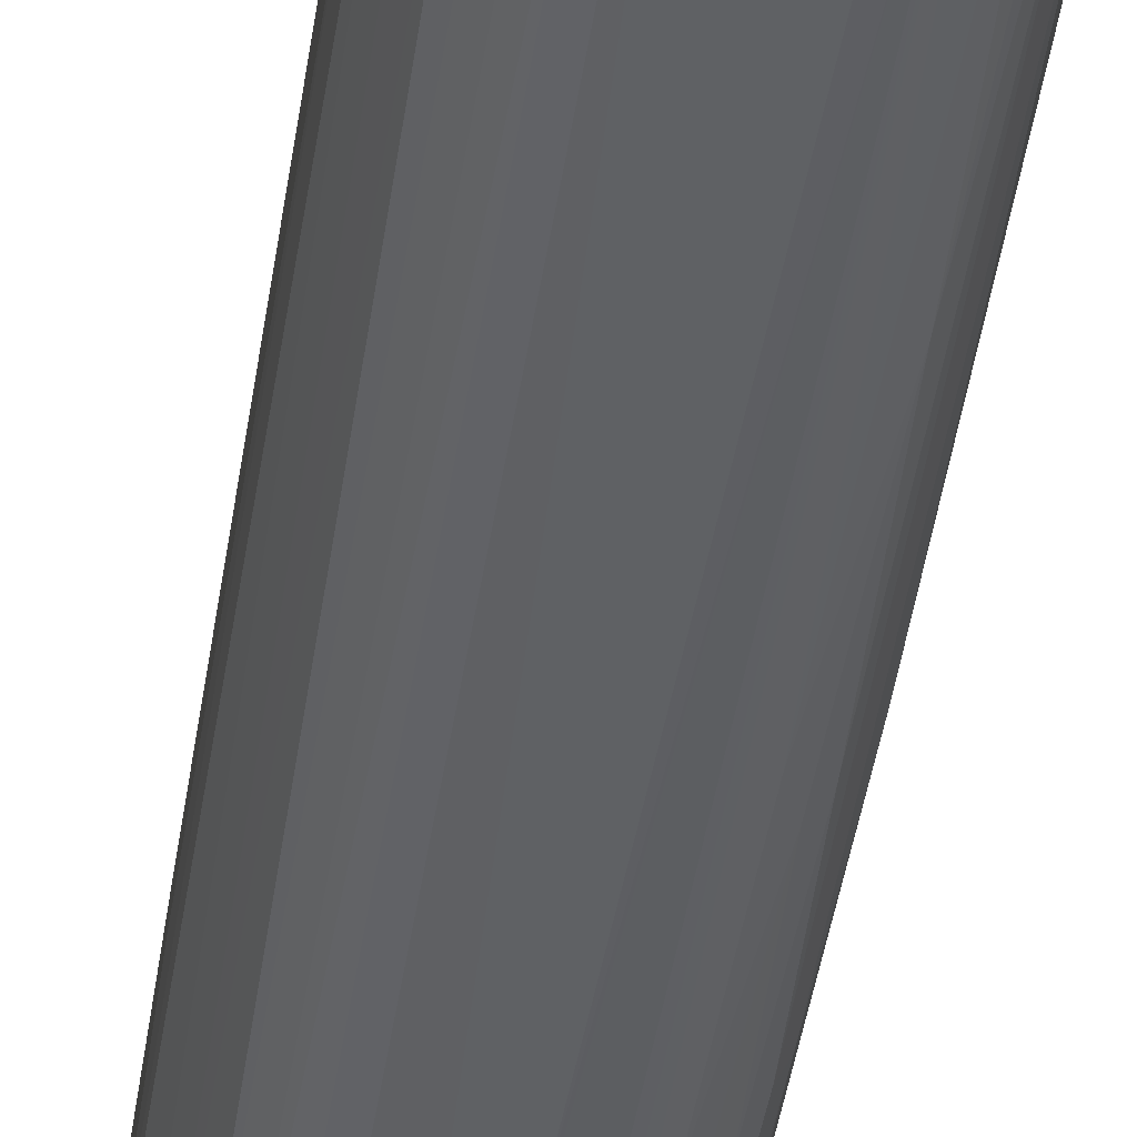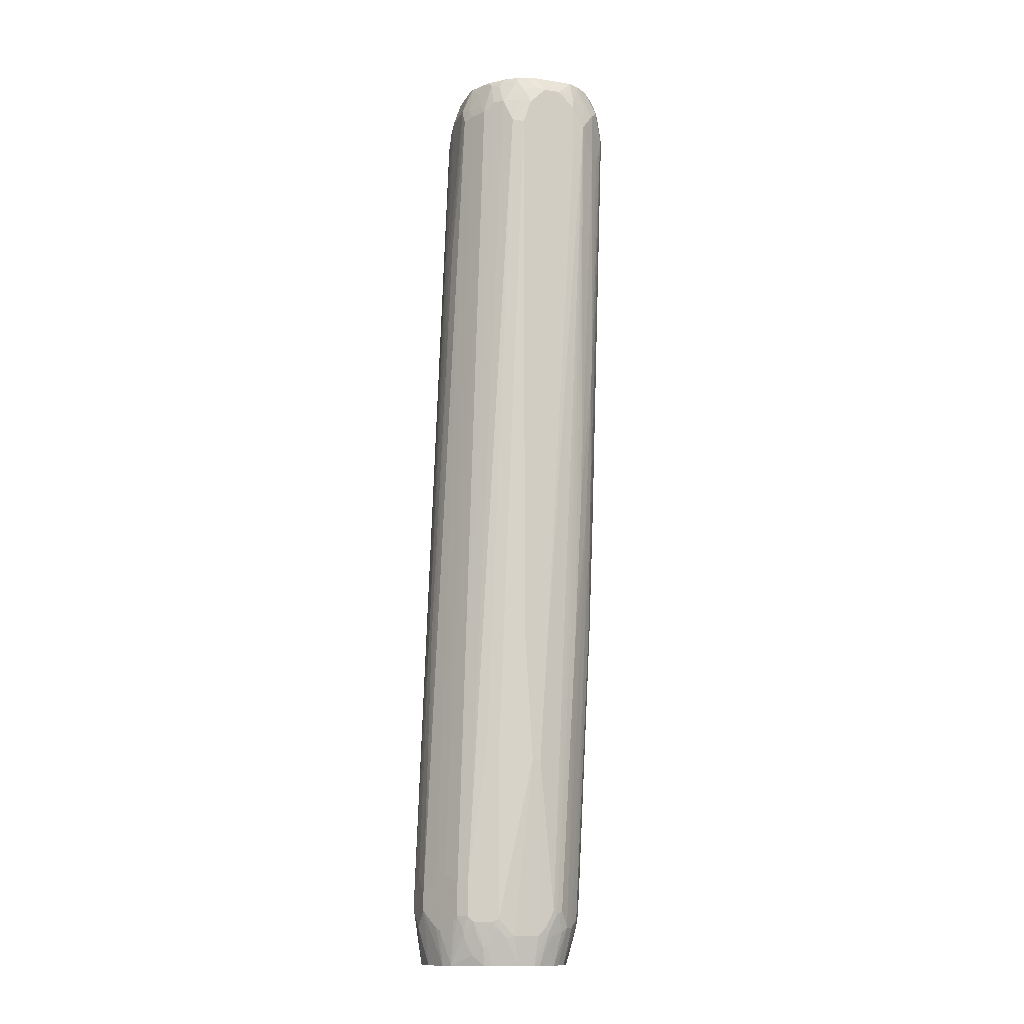
<metadata>
{"format":"obj","ext":"obj","renderer":"f3d","projection":"perspective","resolution":1024,"background":"white","views":[{"elev":-45.9,"azim":173.6,"up":"+Z"},{"elev":-13.3,"azim":160.7,"up":"+Y"}]}
</metadata>
<code>
v 0.1339 -0.6178 0.02059
v 0.1339 -0.6383 0.04118
v 0.1339 -0.6383 1.512e-05
v 0.1236 -0.2986 0.02059
v 0.1132 -0.2882 0.06178
v 0.1236 -0.6178 0.06178
v 0.1107 -0.6743 0.08751
v 0.1339 -0.6589 0.04118
v 0.103 0.2265 0.03087
v 0.09266 0.4015 0.05147
v 0.1236 -0.3088 0.0103
v 0.1339 -0.6589 1.512e-05
v 0.1304 -0.6418 -0.006864
v 0.1236 -0.6178 -0.02058
v 0.09266 0.4119 -0.02058
v 0.103 0.2265 1.512e-05
v 0.103 0.2367 0.0103
v 0.103 0.2367 0.02059
v 0.1064 -0.2882 0.07549
v 0.08579 0.4015 0.06521
v 0.1167 -0.6178 0.07549
v 0.1132 -0.628 0.08237
v 0.1064 -0.6692 0.09609
v 0.102 -0.7255 0.08844
v 0.121 -0.6847 0.06692
v 0.1236 -0.6795 0.06178
v 0.1064 -0.628 0.09609
v 0.1313 -0.6641 0.04633
v 0.1228 -0.7255 0.0419
v 0.1339 -0.6692 0.03087
v 0.09266 0.4325 0.03087
v 0.09266 0.4221 0.04118
v 0.09007 0.4119 0.05276
v 0.1339 -0.6692 0.0103
v 0.1228 -0.7255 0.01102
v 0.1146 -0.7255 -0.02193
v 0.1236 -0.6795 -0.02058
v 0.1304 -0.6624 -0.006864
v 0.1064 -0.6247 -0.05491
v 0.1167 -0.6143 -0.03432
v 0.08579 0.4152 -0.03432
v 0.08751 0.4272 -0.02572
v 0.09266 0.4325 -0.01029
v 0.07979 0.4325 0.06305
v 0.07549 0.4221 0.07549
v 0.06864 0.4015 0.08923
v 0.08579 -0.1133 0.09609
v 0.09745 -0.7255 0.09505
v 0.0961 -0.6486 0.1064
v 0.1123 -0.7255 0.06785
v 0.1182 -0.7255 0.05378
v 0.1212 -0.7255 0.04637
v 0.1339 -0.6795 0.02059
v 0.09007 0.4325 0.04247
v 0.08236 0.4633 0.03094
v 0.07979 0.4633 0.04252
v 0.1079 -0.7255 -0.03584
v 0.1201 -0.683 -0.02744
v 0.1167 -0.6761 -0.03432
v 0.1064 -0.6657 -0.05491
v 0.0961 -0.6247 -0.0652
v 0.06521 0.4256 -0.0652
v 0.07549 0.4152 -0.05491
v 0.0772 0.4272 -0.04632
v 0.0772 0.4478 -0.03603
v 0.081 0.4633 -0.01922
v 0.08231 0.4633 -0.01057
v 0.08236 0.4633 -0.01023
v 0.07979 0.453 0.05276
v 0.07549 0.4427 0.06521
v 0.06521 0.4325 0.0858
v 0.06692 0.4066 0.09007
v 0.06521 0.2471 0.09609
v 0.06521 -0.09273 0.1064
v 0.09266 -0.7255 0.09824
v 0.06692 -0.2728 0.1107
v 0.08751 -0.6435 0.1107
v 0.08236 -0.6486 0.1133
v 0.06949 0.4633 0.06309
v 0.0772 0.4582 0.05405
v 0.0729 -0.7255 -0.06126
v 0.08751 -0.713 -0.05662
v 0.09781 -0.6924 -0.05662
v 0.09953 -0.683 -0.05834
v 0.1098 -0.6726 -0.04803
v 0.0961 -0.6657 -0.0652
v 0.08236 -0.628 -0.07208
v 0.06864 -0.4667 -0.07893
v 0.07549 -0.4599 -0.0755
v 0.0446 0.3946 -0.08579
v 0.0549 0.4256 -0.0755
v 0.05662 0.4478 -0.06691
v 0.06521 0.4564 -0.05491
v 0.0707 0.4633 -0.03982
v 0.06521 0.453 0.07549
v 0.05147 0.4325 0.09653
v 0.0549 0.453 0.0858
v 0.04119 0.453 0.09653
v 0.0549 0.4221 0.09609
v 0.05662 0.2522 0.1004
v 0.05662 -0.08761 0.1107
v 0.05147 -0.6692 0.1236
v 0.08236 -0.7255 0.1022
v 0.07208 -0.4632 0.1133
v 0.05147 -0.09273 0.1133
v 0.05147 -0.628 0.1236
v 0.03088 -0.1133 0.1236
v 0.06175 0.4633 0.07211
v 0.06434 -0.7255 -0.06498
v 0.0772 -0.7027 -0.06691
v 0.08751 -0.6821 -0.06691
v 0.08923 -0.6726 -0.06863
v 0.08236 -0.6692 -0.07208
v 0.06177 -0.4632 -0.08236
v 0.06864 -0.6726 -0.07893
v 0.03088 0.3913 -0.09267
v 0.03432 0.4256 -0.08579
v 0.04631 0.4376 -0.07722
v 0.03603 0.4582 -0.07722
v 0.0446 0.4462 -0.0755
v 0.0549 0.4564 -0.0652
v 0.05149 0.4633 -0.06179
v 0.06692 0.4633 -0.04632
v 0.04631 0.4272 0.1004
v 0.05144 0.4633 0.08239
v 0.04631 0.4582 0.09007
v 0.03088 0.4633 0.09653
v 0.02573 0.4582 0.1004
v 0.03603 0.4478 0.1004
v 0.03603 0.2522 0.1107
v 0.02058 -0.6692 0.1236
v 0.03088 -0.7255 0.1125
v 0.03088 0.2471 0.1133
v 0.02058 0.4119 0.1133
v 0.02058 -0.103 0.1236
v 0.03328 -0.7255 -0.07447
v 0.05147 -0.6911 -0.07978
v 0.06177 -0.6807 -0.07978
v 0.07208 -0.7013 -0.06949
v 0.06692 -0.6821 -0.07722
v 0.07892 -0.6932 -0.06863
v 0.06177 -0.6692 -0.08236
v 0.02058 0.4221 -0.09267
v 0.03088 -0.3088 -0.09267
v 0.02573 0.4376 -0.0875
v 0.01922 0.4633 -0.08099
v 0.03347 0.4633 -0.07468
v 0.04631 0.4633 -0.06691
v 0.01542 0.4478 -0.0875
v 0.02573 0.417 0.1107
v 0.03071 0.4633 0.09657
v -5.644e-05 0.4633 0.103
v 0.02058 0.453 0.103
v 0.03088 0.4427 0.103
v -0.01029 -0.7255 0.1048
v 0.02058 -0.7255 0.1108
v 0.0103 -0.6589 0.1236
v 1.612e-05 0.4325 0.1133
v 1.612e-05 -0.103 0.1236
v 0.01267 -0.7255 -0.07447
v 0.04119 -0.6898 -0.08236
v 0.02058 -0.4736 -0.09267
v 0.0103 0.4325 -0.09267
v 1.612e-05 0.4427 -0.09267
v 0.01025 0.4633 -0.08238
v -0.01034 0.4633 0.103
v -0.01839 -0.7255 0.1024
v -0.02059 -0.4838 0.1133
v -0.01029 -0.6692 0.1133
v -0.01029 -0.1338 0.1236
v -0.01029 0.4325 0.1133
v -0.01029 -0.1133 0.1236
v -0.03087 0.4119 0.1133
v 0.004733 -0.7255 -0.07208
v -0.005136 -0.6847 -0.07978
v 1.612e-05 -0.6795 -0.08236
v 0.0103 -0.6898 -0.08236
v 0.0103 -0.4736 -0.09267
v -0.02059 0.4427 -0.09267
v -0.02064 0.4633 -0.08238
v -0.02192 0.4633 0.1004
v -0.02059 0.4337 0.1107
v -0.024 -0.6726 0.1064
v -0.03431 -0.683 0.09609
v -0.02059 -0.7255 0.1003
v -0.03087 -0.1544 0.1133
v -0.04461 -0.1578 0.1064
v -0.03431 -0.4873 0.1064
v -0.05148 -0.1236 0.103
v -0.03774 0.4152 0.1098
v -0.05148 0.4119 0.103
v -0.03087 0.4234 0.1107
v -0.01588 -0.7255 -0.06177
v -0.01029 -0.6898 -0.07593
v -0.01544 -0.6641 -0.07978
v -0.01029 -0.6589 -0.08236
v -0.05661 0.3964 -0.09009
v 1.612e-05 -0.3192 -0.09267
v -0.03216 0.4427 -0.09009
v -0.04123 0.4633 -0.08234
v -0.03095 0.4633 -0.08236
v -0.03087 0.4325 -0.09267
v -0.04246 0.4325 -0.09009
v -0.05148 0.4633 0.09039
v -0.03087 0.4543 0.1004
v -0.04118 0.444 0.1004
v -0.04461 -0.5079 0.09609
v -0.04461 -0.683 0.0858
v -0.02824 -0.7255 0.09266
v -0.05833 -0.1202 0.09951
v -0.05489 -0.3226 0.09609
v -0.0652 0.02737 0.09609
v -0.06863 0.4358 0.08923
v -0.05833 0.4152 0.09951
v -0.03603 0.4247 0.1081
v -0.05833 0.4564 0.08923
v -0.0652 0.4084 0.09609
v -0.01849 -0.7255 -0.06046
v -0.02572 -0.6847 -0.06949
v -0.02059 -0.6692 -0.07593
v -0.024 -0.6589 -0.0755
v -0.04461 -0.3192 -0.0755
v -0.03603 -0.3243 -0.07978
v -0.03087 -0.3192 -0.08236
v -0.05489 -0.1236 -0.0755
v -0.0755 0.3603 -0.0755
v -0.06176 0.3913 -0.08621
v -0.0755 0.4221 -0.0755
v -0.06305 0.4325 -0.07978
v -0.04118 0.4221 -0.09267
v -0.04118 0.3603 -0.09267
v -0.05276 0.453 -0.07978
v -0.04807 0.4633 -0.07893
v -0.0526 0.4633 0.08995
v -0.04633 0.4453 0.0978
v -0.0652 -0.3226 0.0858
v -0.05489 -0.6624 0.07549
v -0.05661 -0.6743 0.06692
v -0.04633 -0.6949 0.07721
v -0.03032 -0.7255 0.09046
v -0.0755 0.03772 0.0858
v -0.0755 0.429 0.0858
v -0.06692 0.4453 0.08751
v -0.05661 0.4633 0.08751
v -0.02321 -0.7255 -0.0565
v -0.03431 -0.6795 -0.0652
v -0.04461 -0.5044 -0.0652
v -0.0652 -0.1544 -0.0652
v -0.0755 0.05145 -0.0652
v -0.08578 0.3603 -0.0652
v -0.09609 0.3913 -0.05491
v -0.09609 0.4015 -0.05491
v -0.08578 0.4325 -0.0652
v -0.0755 0.453 -0.0652
v -0.05494 0.4633 -0.07548
v -0.0755 -0.1578 0.07549
v -0.0755 -0.3226 0.06521
v -0.06176 -0.6589 0.06178
v -0.05661 -0.6949 0.05661
v -0.0509 -0.7255 0.0509
v -0.0406 -0.7255 0.07149
v -0.09609 0.3878 0.06521
v -0.08578 0.2024 0.07549
v -0.07722 0.4453 0.07721
v -0.07894 0.4358 0.07892
v -0.08922 0.4256 0.06863
v -0.08578 0.4187 0.07549
v -0.06179 0.4633 0.08237
v -0.02746 -0.7255 -0.05277
v -0.04461 -0.6795 -0.05491
v -0.0652 -0.3294 -0.05491
v -0.0755 -0.144 -0.05491
v -0.103 0.3913 -0.04117
v -0.0755 -0.2986 -0.0446
v -0.08237 -0.2986 -0.03089
v -0.103 0.4015 -0.04117
v -0.1004 0.4066 -0.04632
v -0.09009 0.4376 -0.05662
v -0.07978 0.4582 -0.05662
v -0.07209 0.4633 -0.06175
v -0.06309 0.4633 -0.06949
v -0.08237 -0.1544 0.06178
v -0.08237 -0.3192 0.05147
v -0.08237 -0.4632 0.03087
v -0.07207 -0.6589 0.03087
v -0.06176 -0.6795 0.05147
v -0.05385 -0.7255 0.04118
v -0.09952 0.3946 0.05833
v -0.103 0.3913 0.05147
v -0.09265 0.2059 0.06178
v -0.07207 0.4633 0.07208
v -0.07722 0.4633 0.06692
v -0.07894 0.4564 0.06863
v -0.0875 0.4556 0.05661
v -0.0875 0.435 0.06692
v -0.08922 0.4462 0.05833
v -0.09952 0.4256 0.04804
v -0.03777 -0.7255 -0.04249
v -0.05489 -0.6692 -0.0446
v -0.103 0.2059 -0.02058
v -0.1133 0.3809 1.512e-05
v -0.09265 -0.144 -0.02058
v -0.06176 -0.6692 -0.03089
v -0.07207 -0.6383 -0.01029
v -0.1133 0.4015 1.512e-05
v -0.103 0.4325 -0.03089
v -0.1004 0.4376 -0.03603
v -0.09652 0.4427 -0.04117
v -0.08581 0.4633 -0.04458
v -0.08622 0.453 -0.05148
v -0.09265 -0.144 0.04118
v -0.103 0.2161 0.04118
v -0.08237 -0.4736 0.02059
v -0.103 0.05145 0.0103
v -0.09009 -0.2933 0.005158
v -0.07207 -0.6692 0.02059
v -0.05385 -0.7255 -0.01029
v -0.103 0.4221 0.04118
v -0.1133 0.4015 0.02059
v -0.1133 0.3913 0.02059
v -0.08032 0.4633 0.06178
v -0.09009 0.4633 0.04252
v -0.09009 0.4543 0.05147
v -0.09781 0.435 0.04633
v -0.1004 0.4337 0.04118
v -0.03907 -0.7255 -0.03988
v -0.0592 -0.6795 -0.03216
v -0.1133 0.3809 0.0103
v -0.06948 -0.6692 -0.001276
v -0.07207 -0.6589 1.512e-05
v -0.08237 -0.4736 0.0103
v -0.1107 0.417 0.005158
v -0.103 0.453 1.512e-05
v -0.103 0.4427 -0.02058
v -0.1004 0.4478 -0.02572
v -0.09652 0.453 -0.03089
v -0.09268 0.4633 -0.0308
v -0.08922 0.4633 -0.03777
v -0.07207 -0.6692 0.0103
v -0.05284 -0.7255 -0.01237
v -0.1004 0.4543 0.02059
v -0.103 0.453 0.0103
v -0.09536 0.4633 0.0211
v -0.04938 -0.7255 -0.01929
v -0.09783 0.4633 1.512e-05
v -0.1004 0.4582 -0.005128
v -0.09657 0.4633 -0.01012
v -0.09783 0.4633 0.0103
f 207 236 208
f 197 203 230
f 197 230 231
f 197 231 198
f 197 224 223
f 197 223 222
f 197 222 225
f 199 203 200
f 200 203 232
f 197 229 203
f 202 230 203
f 203 229 232
f 207 211 236
f 204 234 206
f 206 234 235
f 206 235 215
f 200 232 233
f 204 206 205
f 193 218 194
f 197 227 228
f 190 192 215
f 190 215 216
f 208 237 238
f 190 213 214
f 190 216 213
f 191 214 217
f 192 206 215
f 190 214 191
f 197 228 229
f 194 219 220
f 195 220 221
f 195 221 222
f 195 222 223
f 195 223 224
f 195 224 196
f 196 224 197
f 197 225 226
f 197 226 227
f 194 218 219
f 208 238 239
f 226 228 227
f 208 240 209
f 225 249 226
f 225 248 249
f 226 250 251
f 226 251 252
f 226 252 228
f 226 249 250
f 228 252 253
f 228 253 254
f 222 248 225
f 228 254 255
f 228 232 229
f 232 255 233
f 236 256 257
f 236 257 237
f 237 257 258
f 189 212 210
f 237 258 238
f 236 241 256
f 228 255 232
f 208 239 240
f 222 247 248
f 221 246 222
f 208 236 237
f 210 212 241
f 210 241 236
f 210 236 211
f 212 217 242
f 212 242 241
f 213 242 217
f 213 217 214
f 222 246 247
f 213 216 243
f 215 235 216
f 216 234 244
f 216 244 243
f 216 235 234
f 218 245 246
f 218 246 219
f 219 246 220
f 220 246 221
f 213 243 242
f 189 217 212
f 146 164 165
f 188 211 207
f 152 171 158
f 152 158 153
f 155 157 167
f 157 168 169
f 157 169 167
f 157 170 168
f 159 171 173
f 159 173 172
f 160 174 175
f 160 175 176
f 160 176 177
f 161 177 178
f 161 178 162
f 164 179 180
f 164 180 165
f 166 181 182
f 166 182 171
f 152 166 171
f 146 149 164
f 145 163 164
f 145 164 149
f 131 155 156
f 131 156 132
f 238 259 239
f 131 157 155
f 134 154 153
f 134 153 158
f 134 158 135
f 135 158 171
f 167 169 183
f 135 171 159
f 136 177 161
f 136 161 137
f 137 161 142
f 137 142 138
f 138 140 139
f 142 161 162
f 142 162 144
f 143 163 145
f 136 160 177
f 167 183 184
f 167 184 185
f 168 186 187
f 178 197 198
f 179 199 200
f 179 200 201
f 179 201 180
f 179 202 203
f 179 203 199
f 181 204 205
f 181 205 182
f 178 196 197
f 182 205 206
f 183 188 207
f 183 207 184
f 184 207 208
f 184 208 185
f 185 208 209
f 187 189 210
f 187 210 188
f 188 210 211
f 182 206 192
f 189 191 217
f 176 178 177
f 175 196 176
f 168 187 188
f 168 188 169
f 168 170 186
f 169 188 183
f 170 172 191
f 170 191 189
f 170 189 187
f 170 187 186
f 176 196 178
f 171 182 173
f 172 190 191
f 173 182 192
f 173 192 190
f 174 193 194
f 174 194 175
f 175 194 220
f 175 220 195
f 175 195 196
f 172 173 190
f 238 258 286
f 305 334 306
f 239 259 260
f 294 321 322
f 297 324 325
f 297 325 318
f 298 326 327
f 298 327 299
f 299 327 303
f 300 302 301
f 301 314 328
f 301 328 320
f 301 320 319
f 301 319 305
f 301 302 314
f 302 304 315
f 302 315 314
f 303 327 329
f 303 329 330
f 303 330 304
f 294 297 296
f 294 324 297
f 294 323 324
f 294 322 323
f 282 312 311
f 283 311 284
f 284 313 316
f 284 316 285
f 284 311 314
f 284 314 315
f 284 315 313
f 285 316 287
f 304 330 331
f 285 287 286
f 287 339 317
f 288 297 289
f 289 297 318
f 289 318 319
f 289 319 320
f 289 320 312
f 292 321 294
f 292 294 293
f 287 316 339
f 304 331 315
f 305 319 332
f 305 332 333
f 322 341 325
f 322 325 323
f 323 325 324
f 326 344 327
f 327 344 340
f 329 339 330
f 330 339 331
f 332 342 333
f 322 343 341
f 333 345 346
f 333 335 334
f 333 342 348
f 333 348 345
f 335 346 337
f 335 337 336
f 337 346 347
f 130 134 133
f 341 343 348
f 333 346 335
f 282 289 312
f 319 342 332
f 319 325 341
f 305 333 334
f 306 334 335
f 306 335 307
f 307 335 336
f 307 336 308
f 308 336 337
f 308 337 338
f 308 338 309
f 319 341 342
f 311 312 320
f 313 315 331
f 313 331 339
f 313 339 316
f 314 320 328
f 317 339 329
f 317 329 327
f 317 327 340
f 318 325 319
f 311 320 314
f 238 286 259
f 282 290 289
f 279 310 309
f 251 273 276
f 251 276 252
f 251 272 274
f 251 274 275
f 251 275 273
f 252 276 277
f 252 277 278
f 252 278 253
f 253 278 254
f 254 278 279
f 254 279 280
f 254 280 281
f 254 281 255
f 256 282 257
f 256 263 282
f 257 282 283
f 257 283 258
f 249 272 251
f 249 251 250
f 248 272 249
f 248 271 272
f 239 260 261
f 239 261 240
f 241 242 262
f 241 262 263
f 241 263 256
f 242 243 264
f 242 264 265
f 242 265 266
f 258 284 285
f 242 266 267
f 243 244 268
f 243 268 264
f 245 269 246
f 246 269 298
f 246 298 270
f 246 270 247
f 247 270 271
f 247 271 248
f 242 267 262
f 258 285 286
f 258 283 284
f 259 286 287
f 273 300 301
f 273 301 305
f 273 305 276
f 273 275 302
f 273 302 300
f 274 299 303
f 274 303 275
f 275 303 304
f 271 299 274
f 275 304 302
f 276 306 307
f 276 307 277
f 277 307 278
f 278 307 308
f 278 308 309
f 278 309 310
f 278 310 279
f 279 309 280
f 276 305 306
f 282 311 283
f 271 274 272
f 270 298 299
f 259 287 260
f 262 267 266
f 262 266 288
f 262 288 289
f 262 289 290
f 262 290 263
f 263 290 282
f 264 268 291
f 270 299 271
f 264 291 292
f 264 293 294
f 264 294 295
f 264 295 266
f 264 266 265
f 266 295 294
f 266 294 296
f 266 296 297
f 266 297 288
f 264 292 293
f 130 150 134
f 24 48 75
f 129 154 134
f 25 51 52
f 25 52 29
f 25 29 28
f 27 47 49
f 29 35 53
f 29 53 30
f 31 54 32
f 31 43 68
f 31 68 55
f 31 55 56
f 31 56 54
f 33 54 69
f 33 69 44
f 34 53 35
f 36 57 58
f 36 58 37
f 37 58 59
f 25 50 51
f 24 50 25
f 24 51 50
f 24 52 51
f 24 317 340
f 24 340 344
f 24 344 326
f 24 326 298
f 24 298 269
f 24 269 245
f 24 245 218
f 24 218 193
f 37 59 38
f 24 193 174
f 24 160 136
f 24 136 109
f 24 109 81
f 24 81 57
f 24 57 36
f 24 36 35
f 24 35 29
f 24 29 52
f 24 174 160
f 24 287 317
f 38 59 60
f 39 86 61
f 49 77 78
f 49 78 75
f 49 74 76
f 54 56 69
f 55 68 67
f 55 67 66
f 55 66 94
f 55 94 123
f 55 123 122
f 55 122 148
f 55 148 147
f 55 147 146
f 55 146 165
f 55 165 180
f 55 180 201
f 55 201 200
f 55 200 233
f 49 76 77
f 48 49 75
f 47 74 49
f 47 73 74
f 39 61 62
f 39 62 63
f 39 63 40
f 40 63 41
f 41 63 64
f 41 64 42
f 42 64 65
f 42 65 66
f 39 60 86
f 42 66 43
f 43 67 68
f 44 69 70
f 44 70 45
f 45 70 71
f 45 71 46
f 46 71 72
f 46 72 47
f 47 72 73
f 43 66 67
f 24 260 287
f 24 261 260
f 24 240 261
f 4 11 16
f 4 16 17
f 4 17 18
f 4 18 9
f 5 19 21
f 5 21 6
f 5 10 20
f 5 20 19
f 6 21 27
f 6 27 22
f 6 22 7
f 7 23 24
f 7 24 25
f 7 25 26
f 7 26 8
f 7 22 27
f 7 27 23
f 3 16 11
f 3 15 16
f 3 14 15
f 3 13 14
f 341 348 342
f 1 2 8
f 1 8 30
f 1 30 53
f 1 53 34
f 1 34 12
f 1 12 3
f 1 3 11
f 8 28 29
f 1 11 4
f 2 5 6
f 2 6 7
f 2 7 8
f 2 4 9
f 2 9 10
f 2 10 5
f 3 12 38
f 3 38 13
f 1 4 2
f 8 29 30
f 8 26 25
f 8 25 28
f 19 27 21
f 19 20 27
f 20 33 44
f 20 44 45
f 20 45 46
f 20 46 47
f 20 47 27
f 23 48 24
f 17 31 18
f 23 27 49
f 24 75 103
f 24 103 132
f 24 132 156
f 24 156 155
f 24 155 167
f 24 167 185
f 24 185 209
f 24 209 240
f 23 49 48
f 55 233 255
f 17 43 31
f 15 40 41
f 9 18 31
f 9 31 32
f 9 32 10
f 10 32 54
f 10 54 33
f 10 33 20
f 12 34 35
f 12 35 36
f 16 43 17
f 12 36 37
f 13 38 60
f 13 60 39
f 13 39 40
f 13 40 14
f 14 40 15
f 15 41 42
f 15 42 43
f 15 43 16
f 12 37 38
f 55 255 281
f 55 281 280
f 55 280 309
f 98 128 129
f 100 124 101
f 101 124 130
f 101 130 133
f 101 133 105
f 102 131 132
f 102 132 103
f 102 106 107
f 102 107 135
f 102 135 159
f 102 159 172
f 102 172 170
f 102 170 157
f 102 157 131
f 104 105 107
f 105 133 107
f 107 133 134
f 98 127 128
f 98 126 127
f 97 126 98
f 97 125 126
f 89 116 90
f 90 116 117
f 90 117 91
f 91 117 145
f 91 145 118
f 91 118 119
f 91 119 120
f 91 120 121
f 107 134 135
f 91 121 92
f 93 121 122
f 93 122 123
f 93 123 94
f 95 108 97
f 96 124 99
f 96 98 129
f 96 129 124
f 97 108 125
f 92 121 93
f 109 136 137
f 109 137 138
f 109 138 139
f 116 163 143
f 117 143 145
f 118 145 119
f 119 146 147
f 119 147 148
f 119 148 121
f 119 121 120
f 119 145 149
f 116 164 163
f 119 149 146
f 124 129 150
f 124 150 130
f 125 127 126
f 127 151 128
f 128 151 152
f 128 152 153
f 128 153 154
f 128 154 129
f 121 148 122
f 89 114 116
f 116 179 164
f 116 230 202
f 109 139 110
f 110 139 140
f 110 140 115
f 110 115 141
f 110 141 112
f 110 112 111
f 112 141 115
f 112 115 113
f 116 202 179
f 114 142 144
f 115 140 138
f 115 138 142
f 116 143 117
f 116 144 162
f 116 162 178
f 116 178 198
f 116 198 231
f 116 231 230
f 114 144 116
f 129 134 150
f 88 142 114
f 88 114 89
f 55 79 56
f 56 79 80
f 56 80 69
f 57 81 82
f 57 82 83
f 57 83 84
f 57 84 60
f 57 60 85
f 57 85 58
f 58 85 60
f 58 60 59
f 60 84 86
f 61 86 113
f 61 113 87
f 61 87 88
f 61 88 89
f 61 89 90
f 55 108 79
f 55 125 108
f 55 127 125
f 55 151 127
f 55 309 338
f 55 338 337
f 55 337 347
f 55 347 345
f 55 345 348
f 55 348 343
f 55 343 322
f 55 322 321
f 61 90 91
f 55 321 292
f 55 291 268
f 55 268 244
f 55 244 234
f 55 234 204
f 55 204 181
f 55 181 166
f 55 166 152
f 55 152 151
f 55 292 291
f 61 91 62
f 62 91 92
f 62 92 93
f 76 101 105
f 76 105 104
f 77 104 78
f 78 106 102
f 78 104 107
f 78 107 106
f 79 108 95
f 79 95 80
f 76 104 77
f 81 109 110
f 82 110 111
f 82 111 83
f 83 111 84
f 84 111 112
f 84 112 86
f 86 112 113
f 87 113 115
f 87 115 88
f 81 110 82
f 88 115 142
f 75 78 102
f 74 101 76
f 62 93 63
f 63 93 64
f 64 93 65
f 65 93 66
f 66 93 94
f 69 80 70
f 70 80 95
f 70 95 71
f 75 102 103
f 71 96 72
f 71 97 98
f 71 98 96
f 72 96 99
f 72 99 73
f 73 99 124
f 73 124 100
f 73 100 74
f 74 100 101
f 71 95 97
f 345 347 346

</code>
